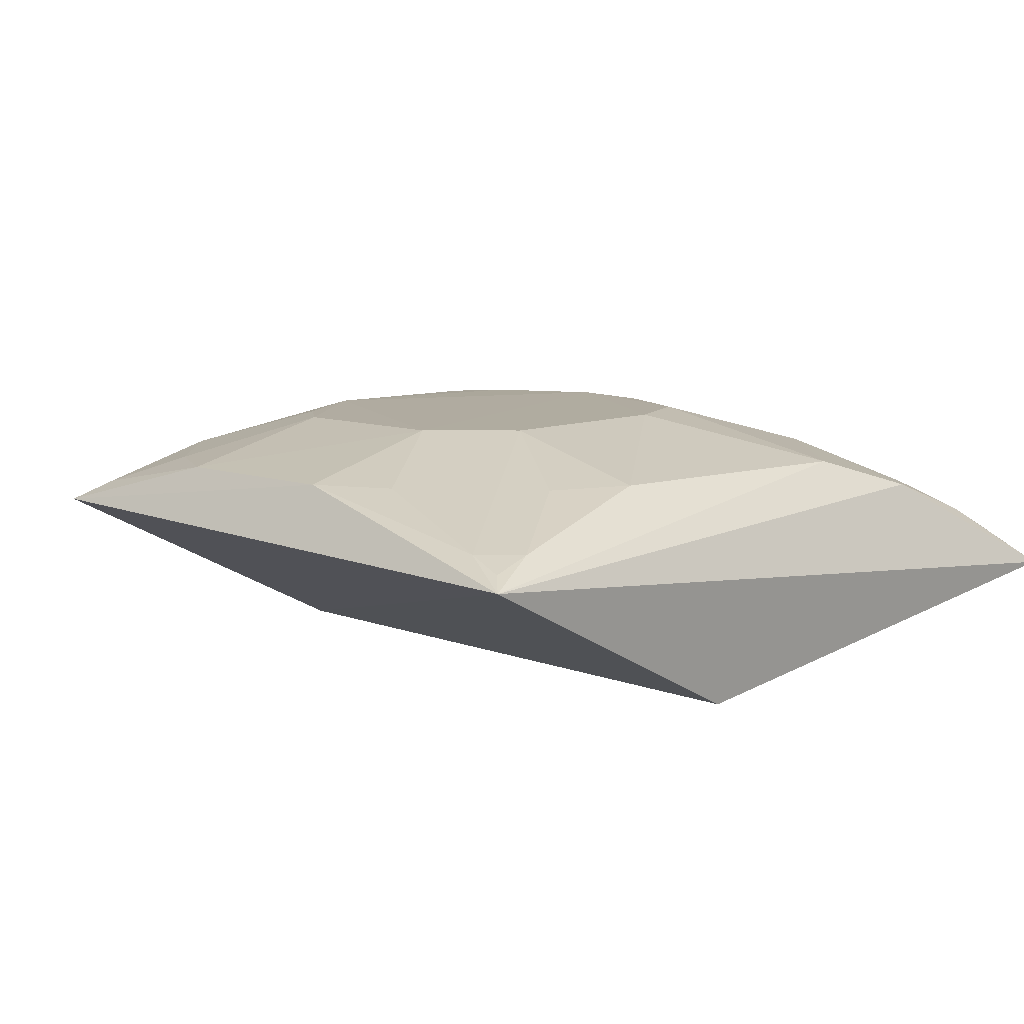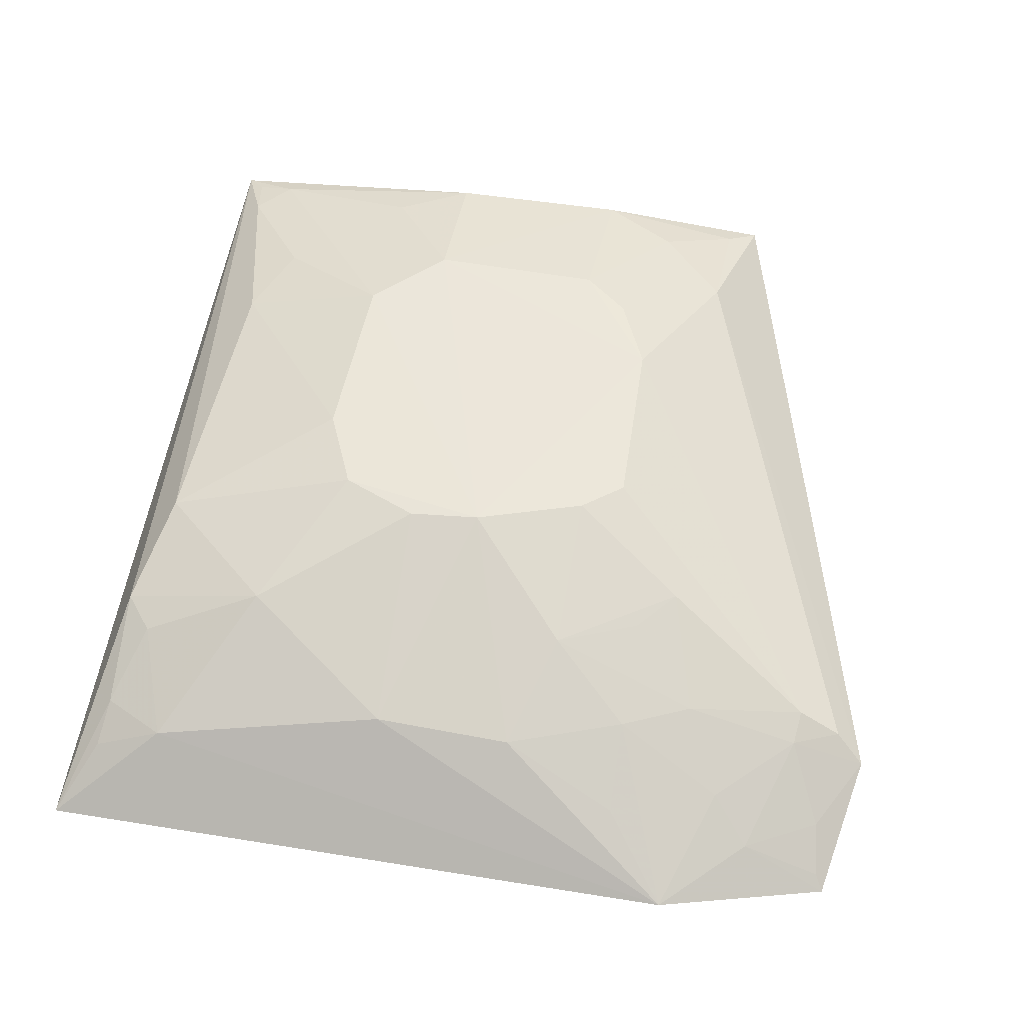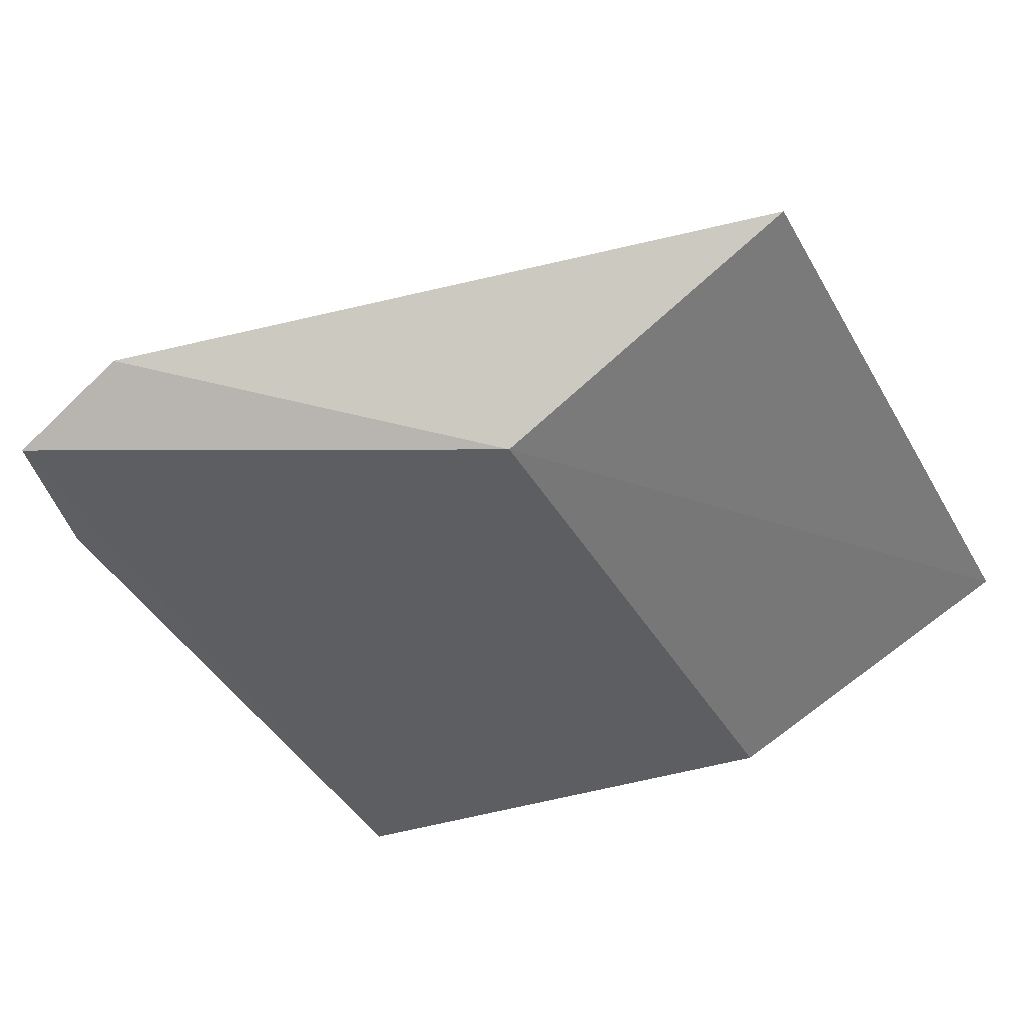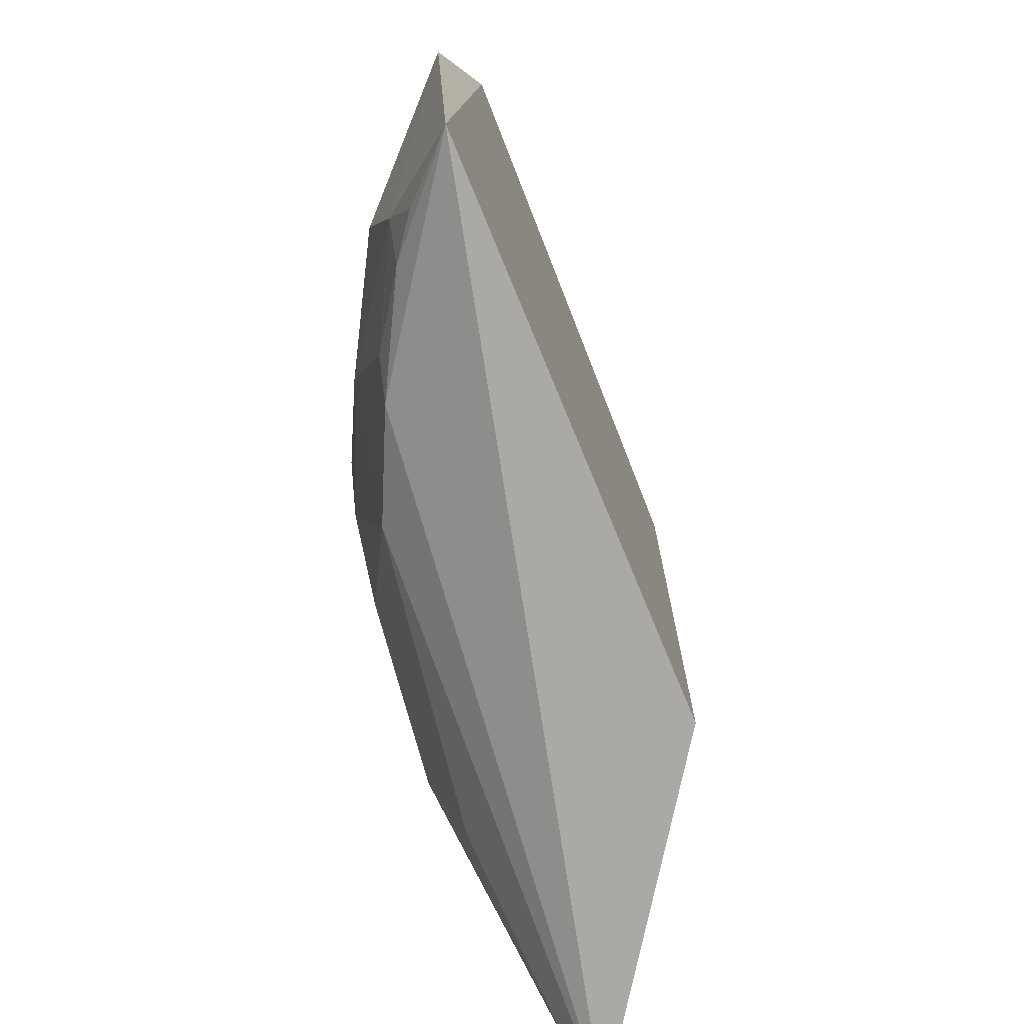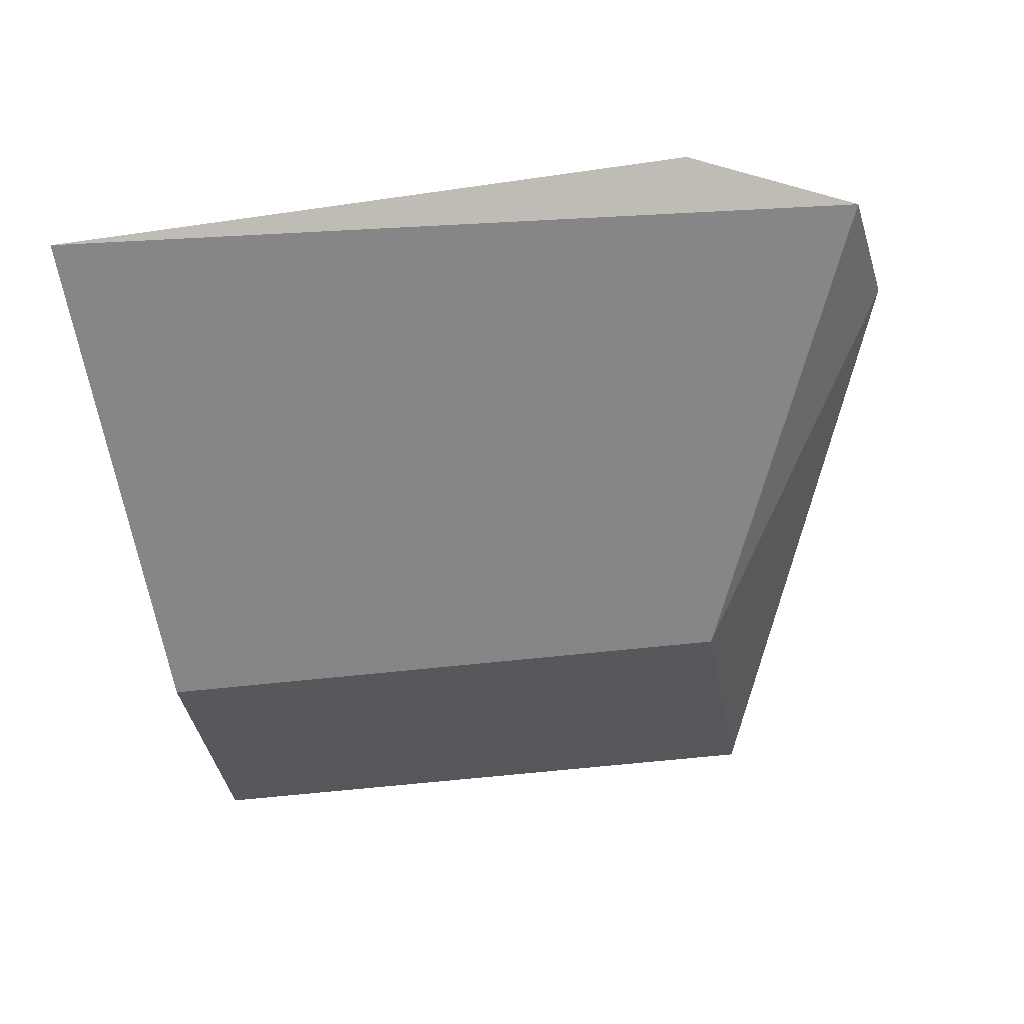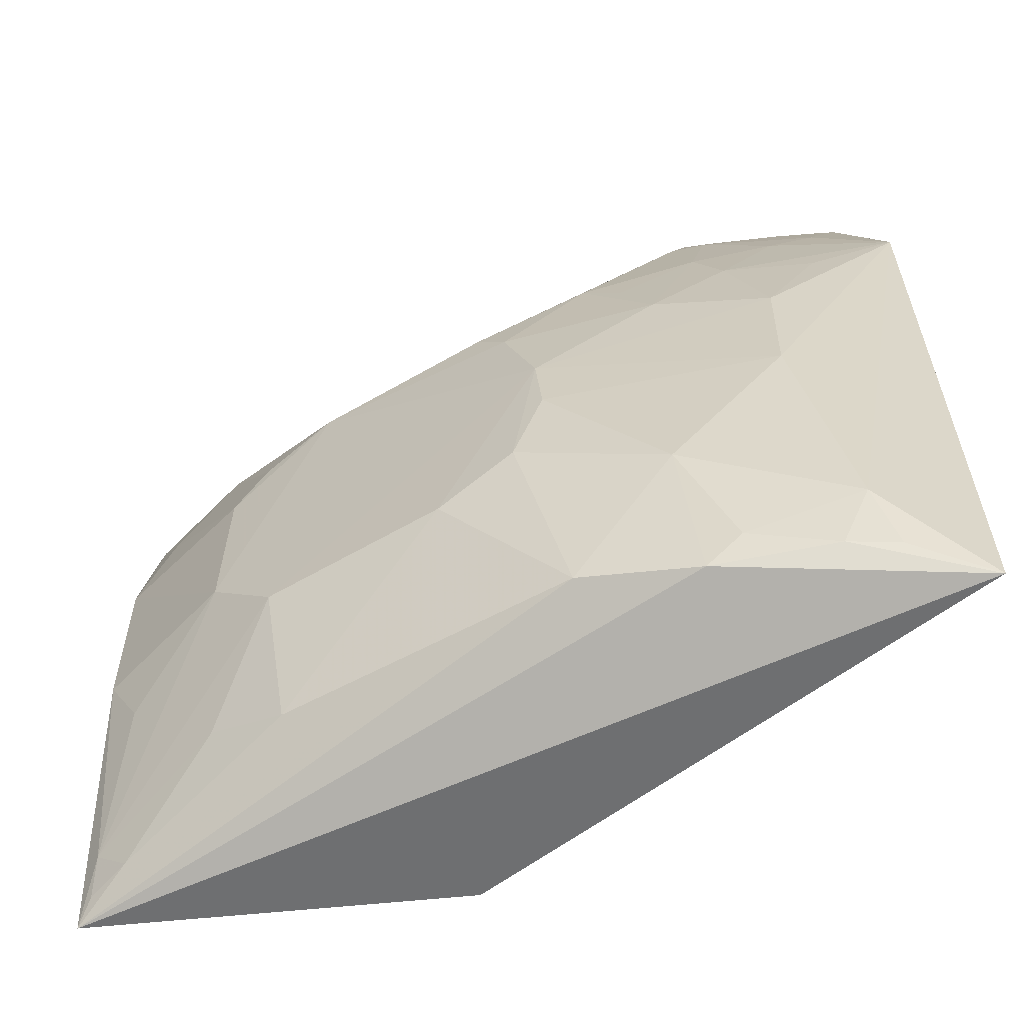
<metadata>
{"format":"obj","ext":"obj","renderer":"f3d","projection":"perspective","resolution":1024,"background":"white","views":[{"elev":9.7,"azim":135.0,"up":"+Y"},{"elev":54.8,"azim":-80.0,"up":"+Y"},{"elev":-42.4,"azim":28.5,"up":"+Y"},{"elev":-74.5,"azim":-75.3,"up":"+Z"},{"elev":-54.7,"azim":-83.0,"up":"+Y"},{"elev":-61.7,"azim":-149.0,"up":"+Z"}]}
</metadata>
<code>
v 0.01744 0.2677 0.007576
v 0.1442 0.3318 -0.2404
v 0.1473 0.3357 0.0144
v -0.05388 0.3711 -0.04124
v -0.1978 0.2963 -0.244
v 0.0737 0.3713 -0.126
v -0.1257 0.3142 0.0914
v 0.01744 0.2677 -0.2348
v 0.1319 0.3558 -0.1268
v 0.05932 0.3705 -0.03984
v -0.07074 0.3534 -0.2181
v -0.1776 0.2942 0.08163
v 0.1334 0.3408 -0.2167
v 0.02998 0.3716 -0.02676
v 0.1335 0.3553 -0.05522
v -0.1546 0.3408 -0.1106
v -0.05806 0.3712 -0.1425
v -0.1133 0.34 -0.2286
v -0.1392 0.3404 -0.01018
v 0.117 0.3559 -0.1557
v 0.04527 0.3554 -0.2126
v 0.07359 0.3707 -0.05784
v -0.0409 0.3704 -0.02516
v 0.08905 0.3563 0.001103
v -0.2009 0.3058 0.0154
v -0.06844 0.3721 -0.08406
v -0.1686 0.3246 -0.2033
v -0.1125 0.3544 -0.1712
v 0.04632 0.3714 -0.154
v 0.1194 0.3405 -0.2298
v -0.1179 0.3225 0.0799
v -0.08261 0.3558 0.004026
v 0.1355 0.3435 0.002728
v 0.118 0.355 -0.02579
v -0.1555 0.3396 -0.05585
v -0.1126 0.355 -0.04186
v -0.1564 0.3243 -0.2275
v -0.07069 0.3712 -0.1122
v -0.02686 0.3716 -0.1563
v 0.1367 0.3361 -0.2324
v 0.07648 0.3555 -0.1997
v -0.1148 0.3303 0.06302
v -0.1545 0.3085 0.07545
v -0.1715 0.3247 -0.00977
v -0.1264 0.3396 0.01673
v -0.1732 0.3152 -0.2297
v -0.1274 0.3388 -0.2172
v -0.1277 0.3265 0.06163
v -0.1711 0.3113 0.04722
v -0.09862 0.3535 -0.01017
v -0.1559 0.3231 0.03203
v -0.1723 0.2985 0.07823
f 1 2 3
f 7 1 3
f 8 5 2
f 8 2 1
f 8 1 5
f 9 3 2
f 12 5 1
f 12 1 7
f 13 9 2
f 15 9 6
f 15 3 9
f 18 11 2
f 18 2 5
f 20 13 6
f 20 6 9
f 20 9 13
f 22 14 10
f 22 6 14
f 22 15 6
f 23 14 4
f 24 7 3
f 24 10 14
f 25 5 12
f 26 14 6
f 26 4 14
f 27 25 16
f 27 5 25
f 28 17 11
f 28 11 18
f 28 27 16
f 29 6 13
f 29 26 6
f 30 2 11
f 30 11 21
f 31 24 14
f 31 7 24
f 32 23 4
f 33 24 3
f 33 3 15
f 34 15 22
f 34 22 10
f 34 10 24
f 34 33 15
f 34 24 33
f 35 16 25
f 35 26 16
f 36 4 26
f 36 32 4
f 36 35 19
f 36 26 35
f 37 18 5
f 38 26 17
f 38 17 28
f 38 28 16
f 38 16 26
f 39 17 26
f 39 26 29
f 39 11 17
f 39 29 21
f 39 21 11
f 40 30 13
f 40 13 2
f 40 2 30
f 41 29 13
f 41 13 30
f 41 30 21
f 41 21 29
f 42 31 14
f 42 14 23
f 42 23 32
f 44 35 25
f 44 25 19
f 44 19 35
f 45 36 19
f 45 42 32
f 46 37 5
f 46 5 27
f 46 27 37
f 47 28 18
f 47 18 37
f 47 37 27
f 47 27 28
f 48 43 7
f 48 7 31
f 48 31 42
f 48 42 45
f 49 25 12
f 49 43 48
f 50 45 32
f 50 32 36
f 50 36 45
f 51 45 19
f 51 19 25
f 51 25 49
f 51 49 48
f 51 48 45
f 52 49 12
f 52 43 49
f 52 12 7
f 52 7 43

</code>
